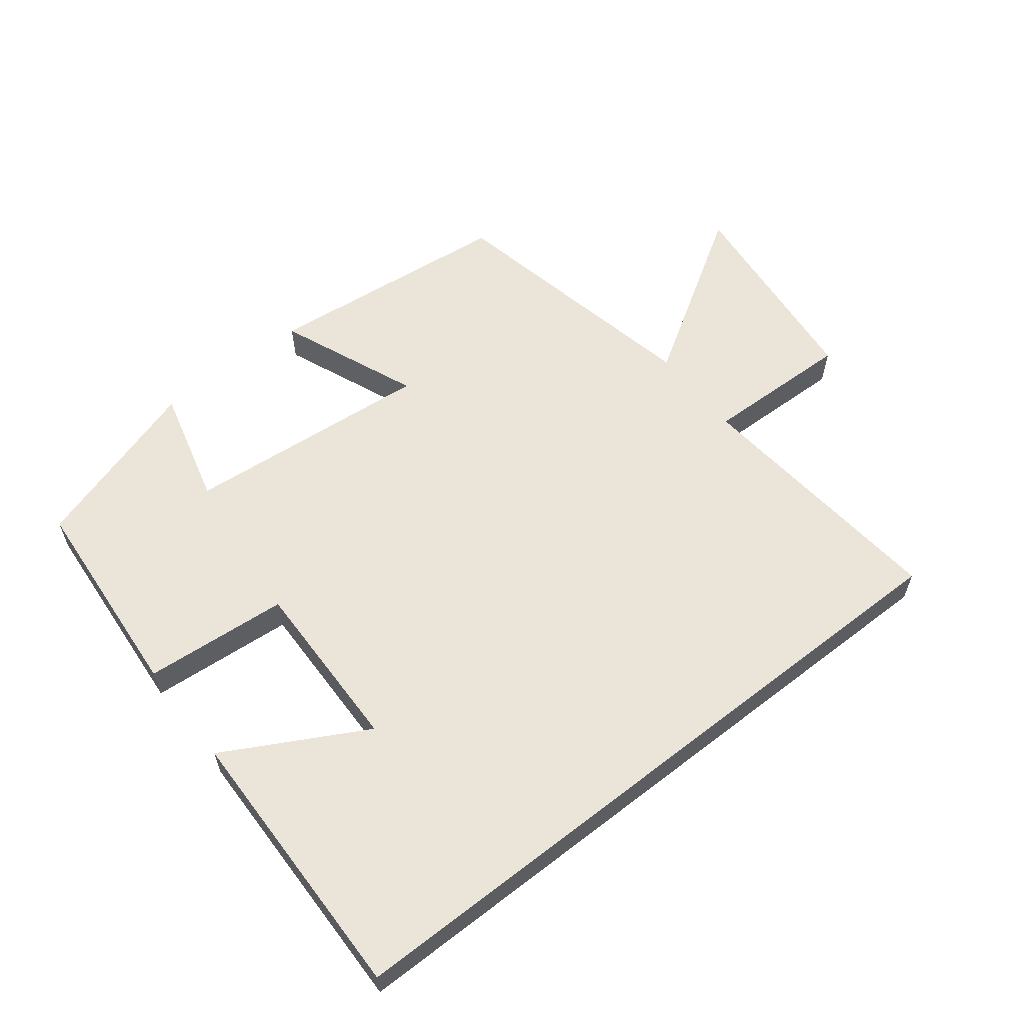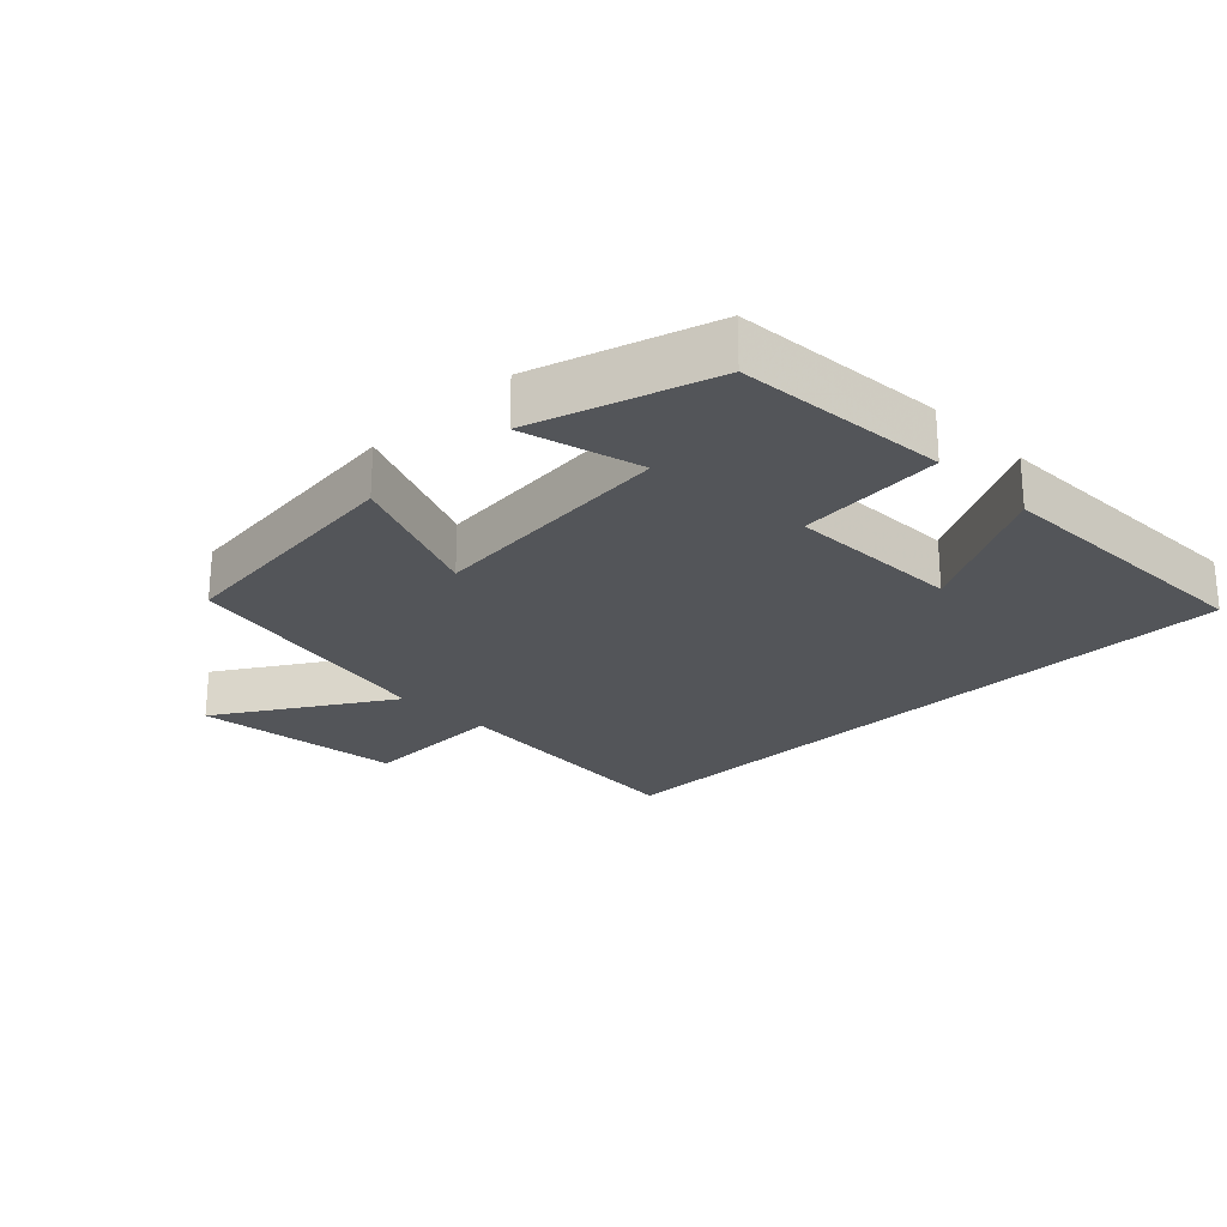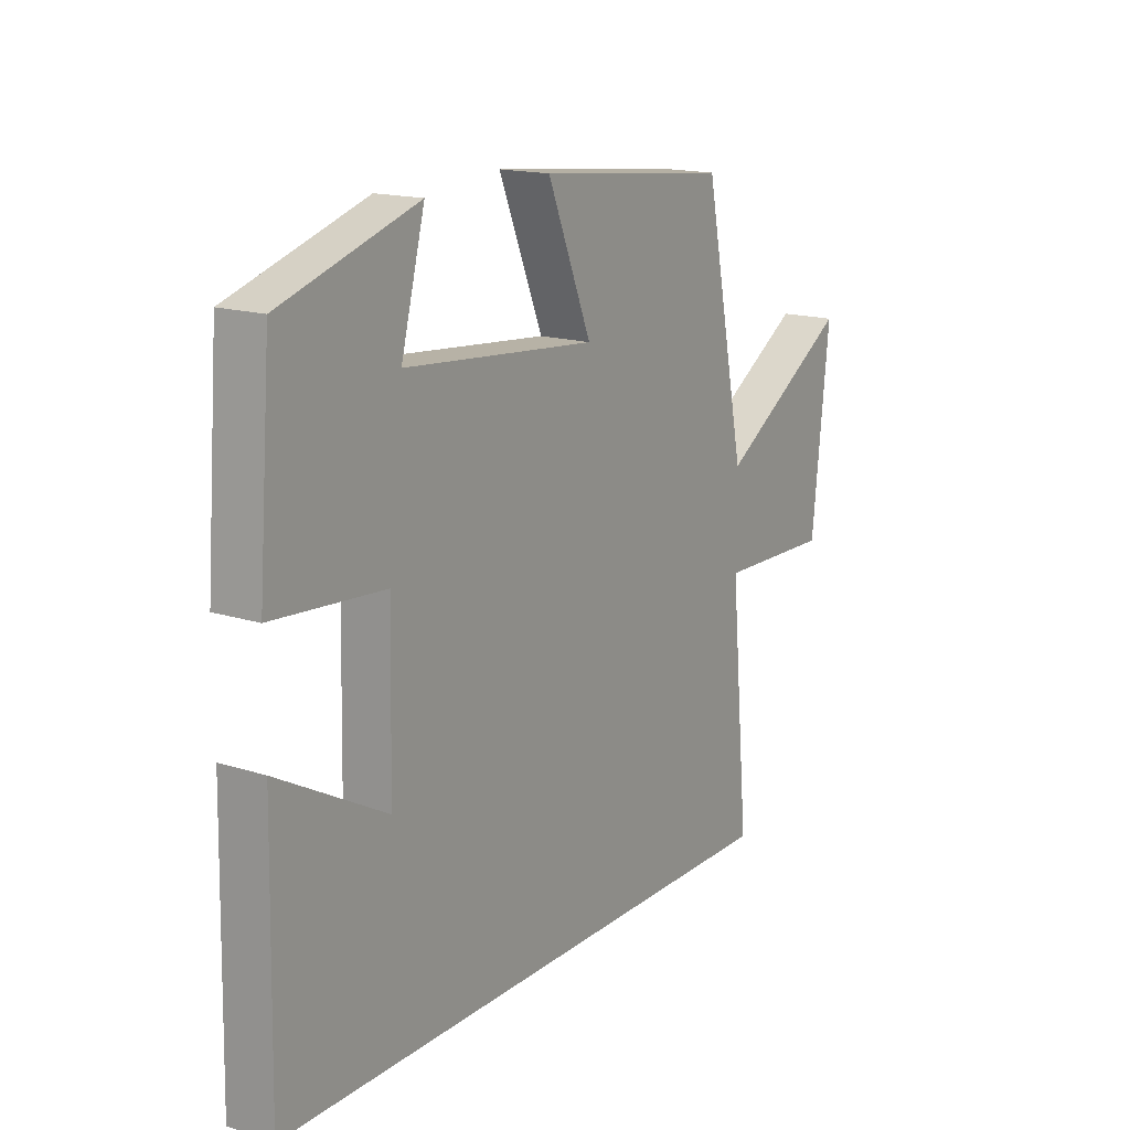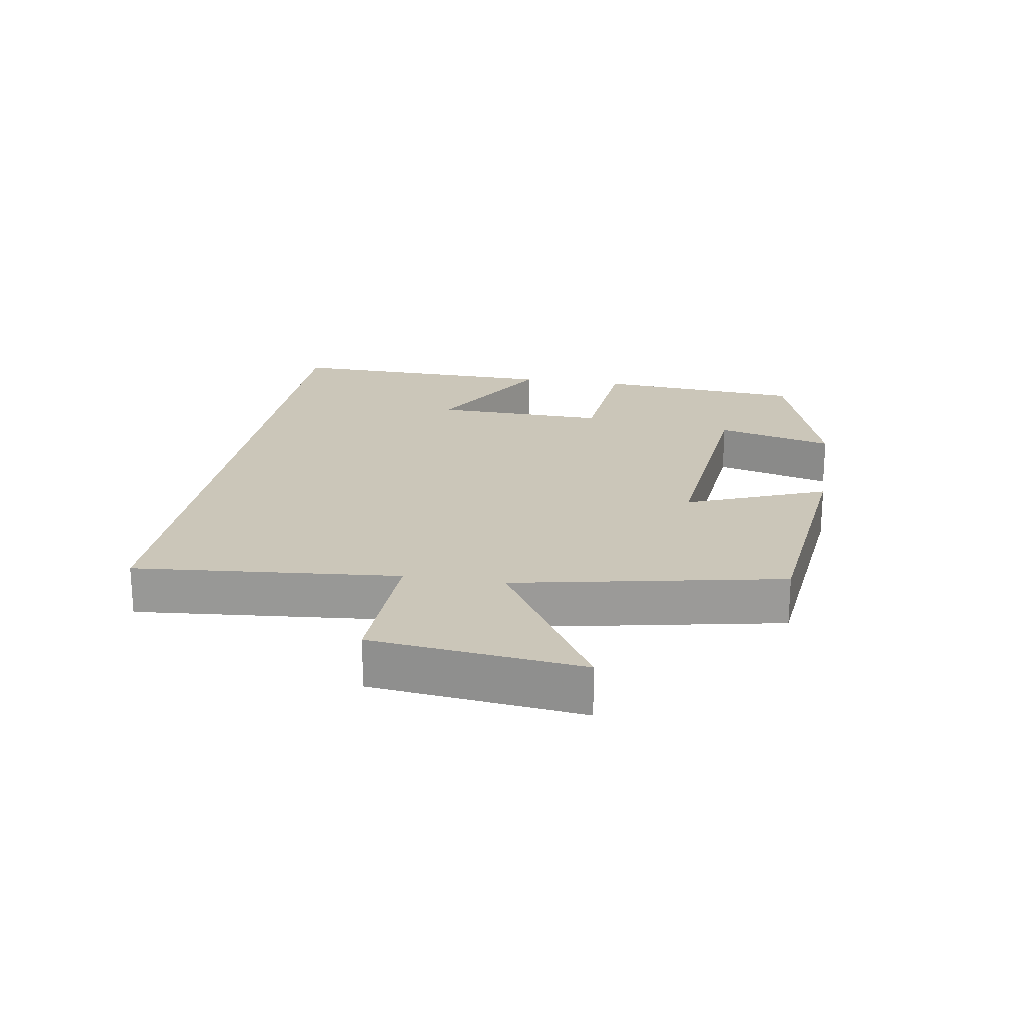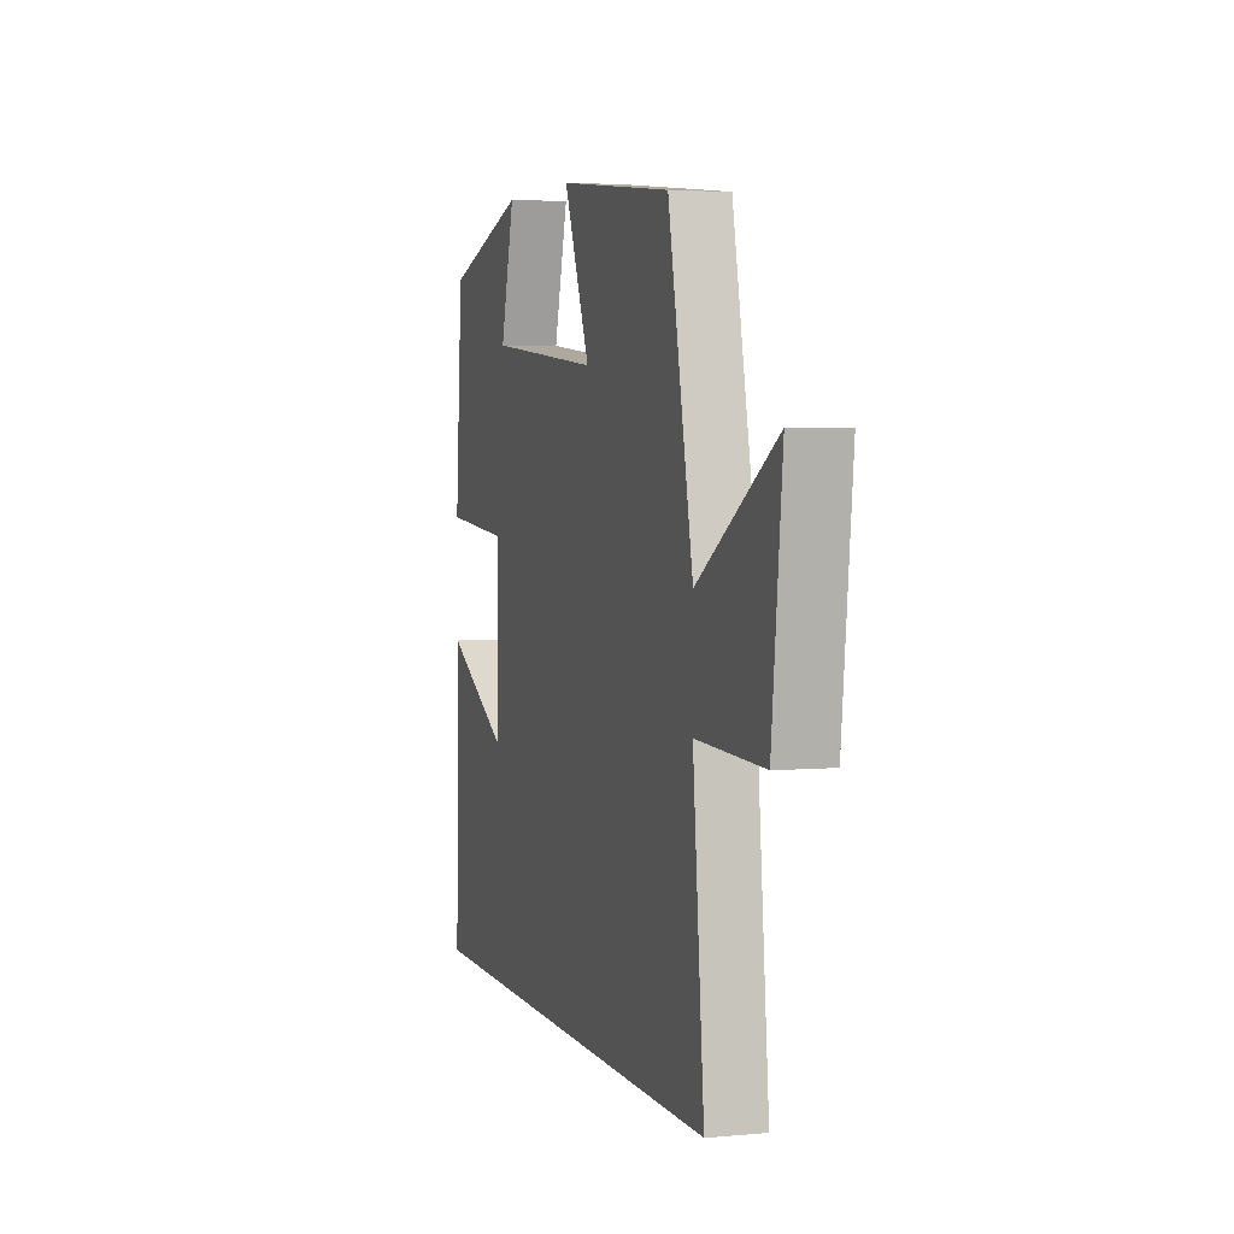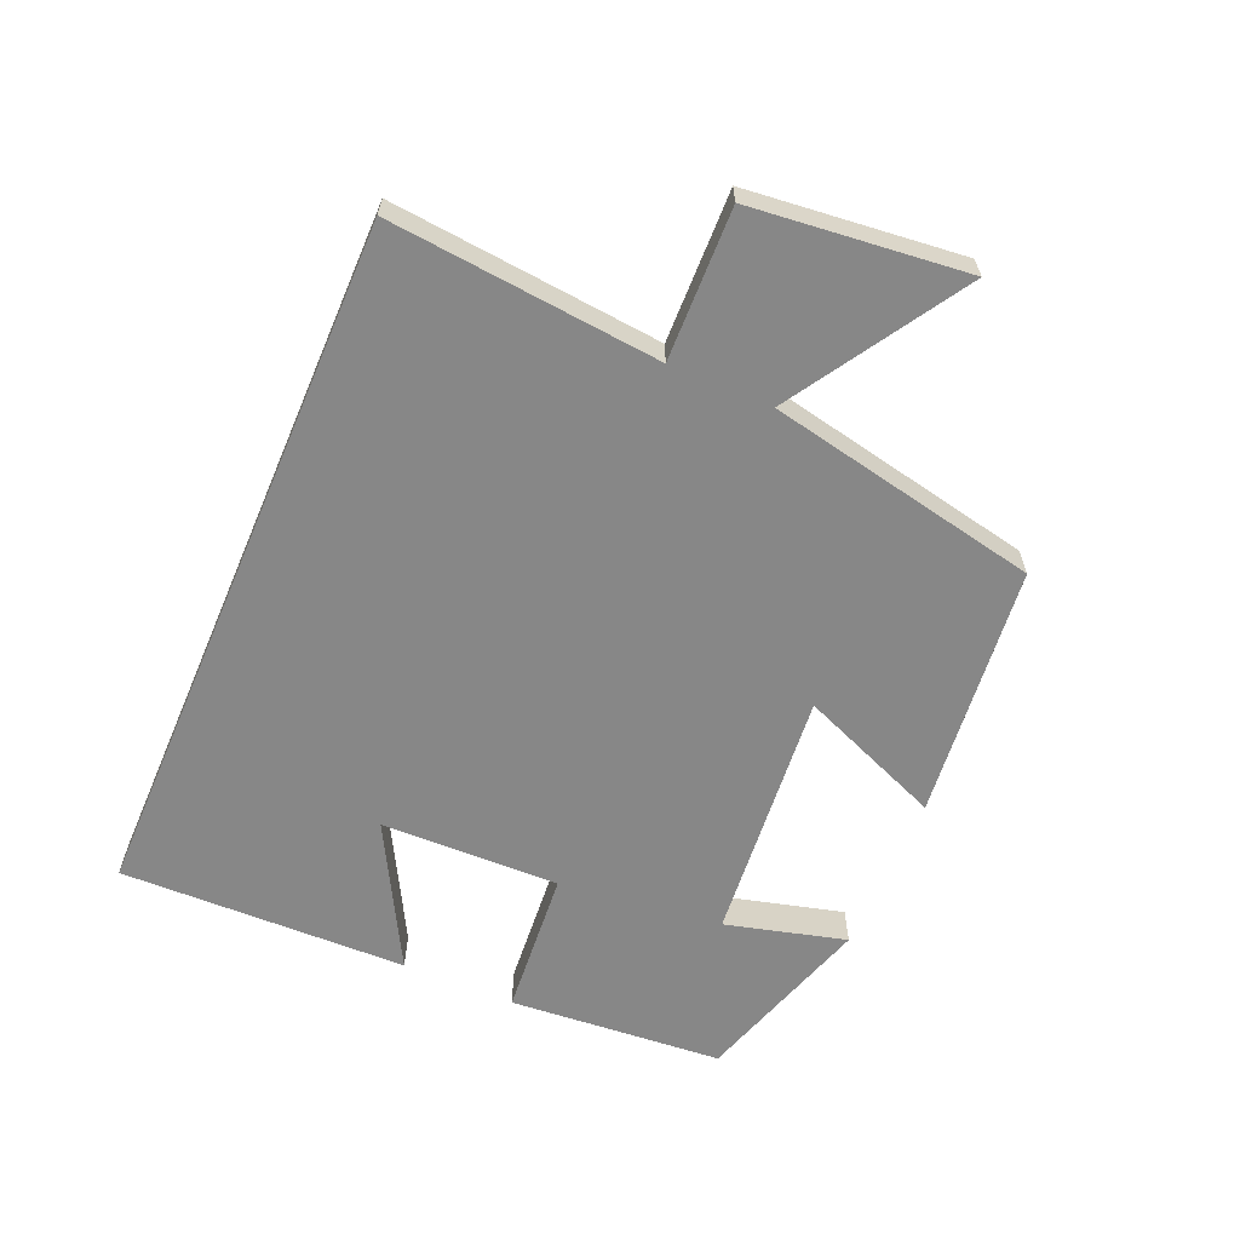
<metadata>
{"format":"obj","ext":"obj","renderer":"f3d","projection":"perspective","resolution":1024,"background":"white","views":[{"elev":59.3,"azim":141.9,"up":"+Y"},{"elev":-24.0,"azim":44.7,"up":"+Y"},{"elev":16.3,"azim":123.2,"up":"+Z"},{"elev":20.9,"azim":-80.4,"up":"+Y"},{"elev":3.9,"azim":-107.1,"up":"+Z"},{"elev":-62.4,"azim":-113.2,"up":"+Y"}]}
</metadata>
<code>
v -0.417 0.07 0.46
v -0.038 0.07 0.5
v -0.125 0.07 0.287
v 0.253 0.07 0.321
v 0.206 0.07 0.5
v 0.475 0.07 0.415
v 0.5 0.07 0.096
v 0.281 0.07 0.078
v 0.287 0.07 -0.188
v 0.5 0.07 -0.072
v 0.509 0.07 -0.5
v -0.538 0.07 -0.5
v -0.5 0.07 -0.098
v -0.725 0.07 -0.104
v -0.759 0.07 0.216
v -0.5 0.07 0.054
v -0.417 0 0.46
v -0.038 0 0.5
v -0.125 0 0.287
v 0.253 0 0.321
v 0.206 0 0.5
v 0.475 0 0.415
v 0.5 0 0.096
v 0.281 0 0.078
v 0.287 0 -0.188
v 0.5 0 -0.072
v 0.509 0 -0.5
v -0.538 0 -0.5
v -0.5 0 -0.098
v -0.725 0 -0.104
v -0.759 0 0.216
v -0.5 0 0.054
f 13 14 15 16
f 1 2 3
f 16 1 3
f 13 16 3
f 12 13 3 4
f 9 10 11
f 9 11 12
f 8 9 12 4
f 4 5 6 7
f 4 7 8
f 32 31 30 29
f 19 18 17
f 19 17 32
f 19 32 29
f 20 19 29 28
f 27 26 25
f 28 27 25
f 20 28 25 24
f 23 22 21 20
f 24 23 20
f 1 17 18 2
f 2 18 19 3
f 3 19 20 4
f 4 20 21 5
f 5 21 22 6
f 6 22 23 7
f 7 23 24 8
f 8 24 25 9
f 9 25 26 10
f 10 26 27 11
f 11 27 28 12
f 12 28 29 13
f 13 29 30 14
f 14 30 31 15
f 15 31 32 16
f 16 32 17 1

</code>
